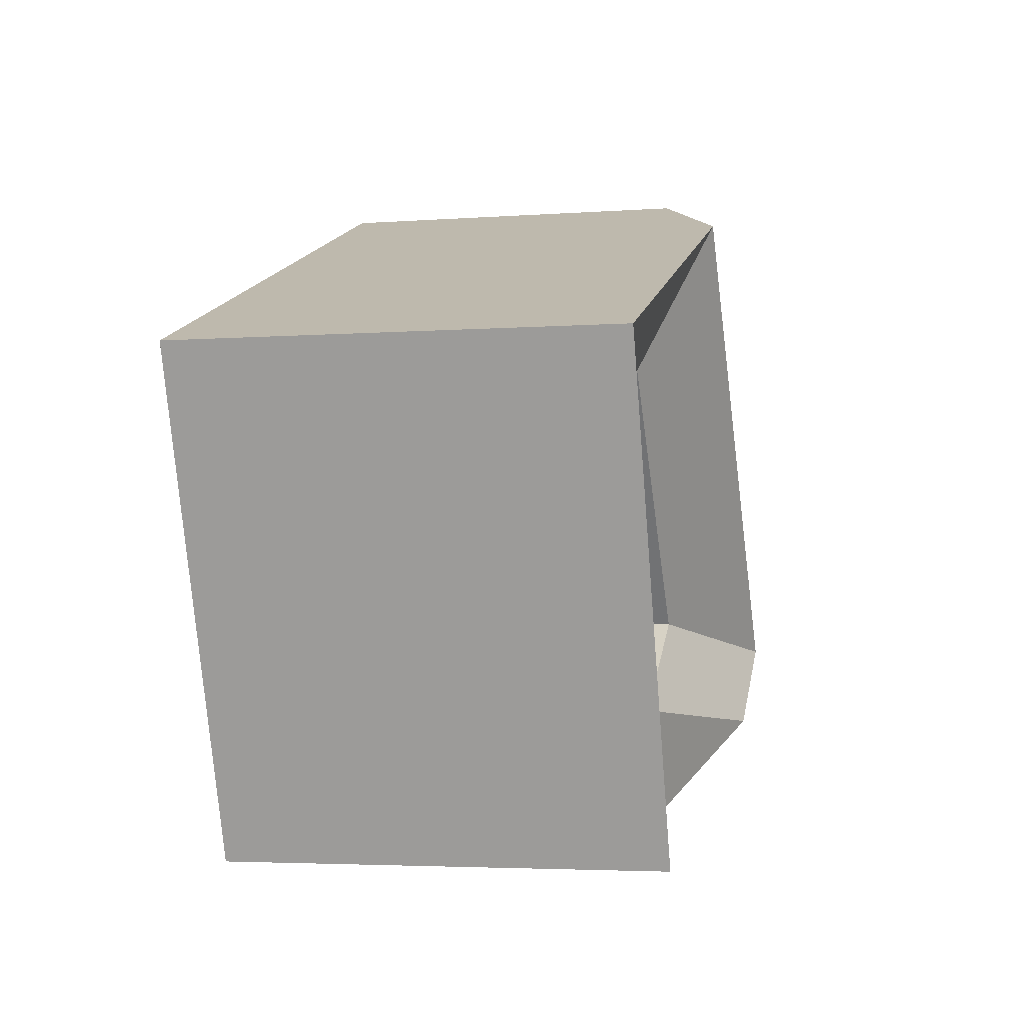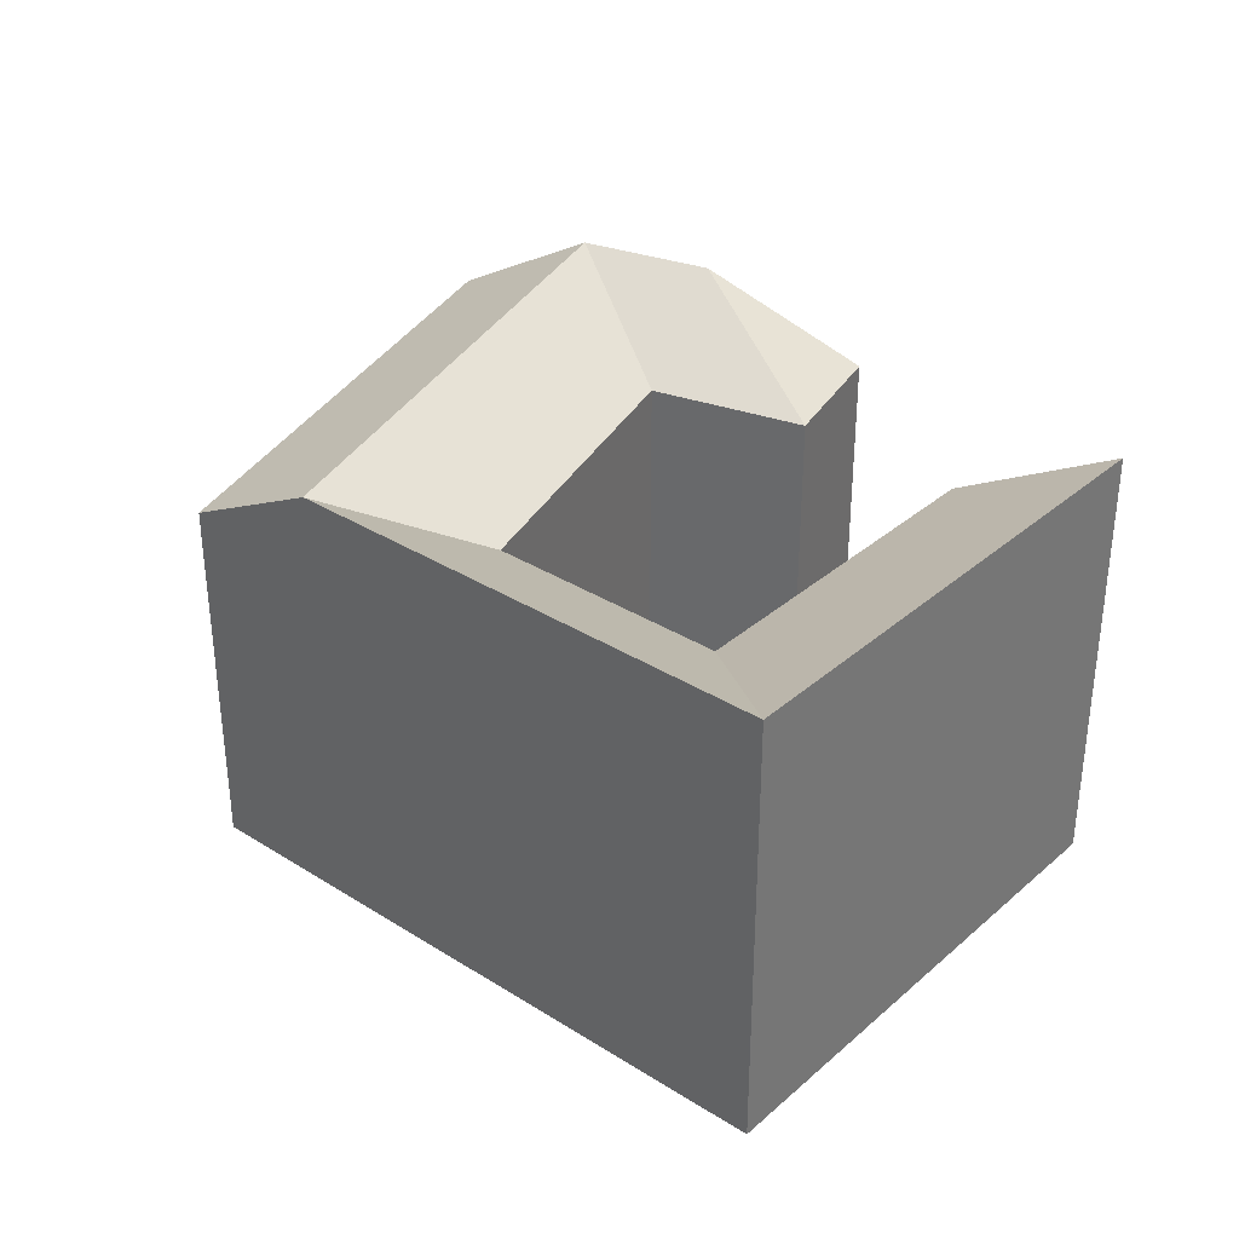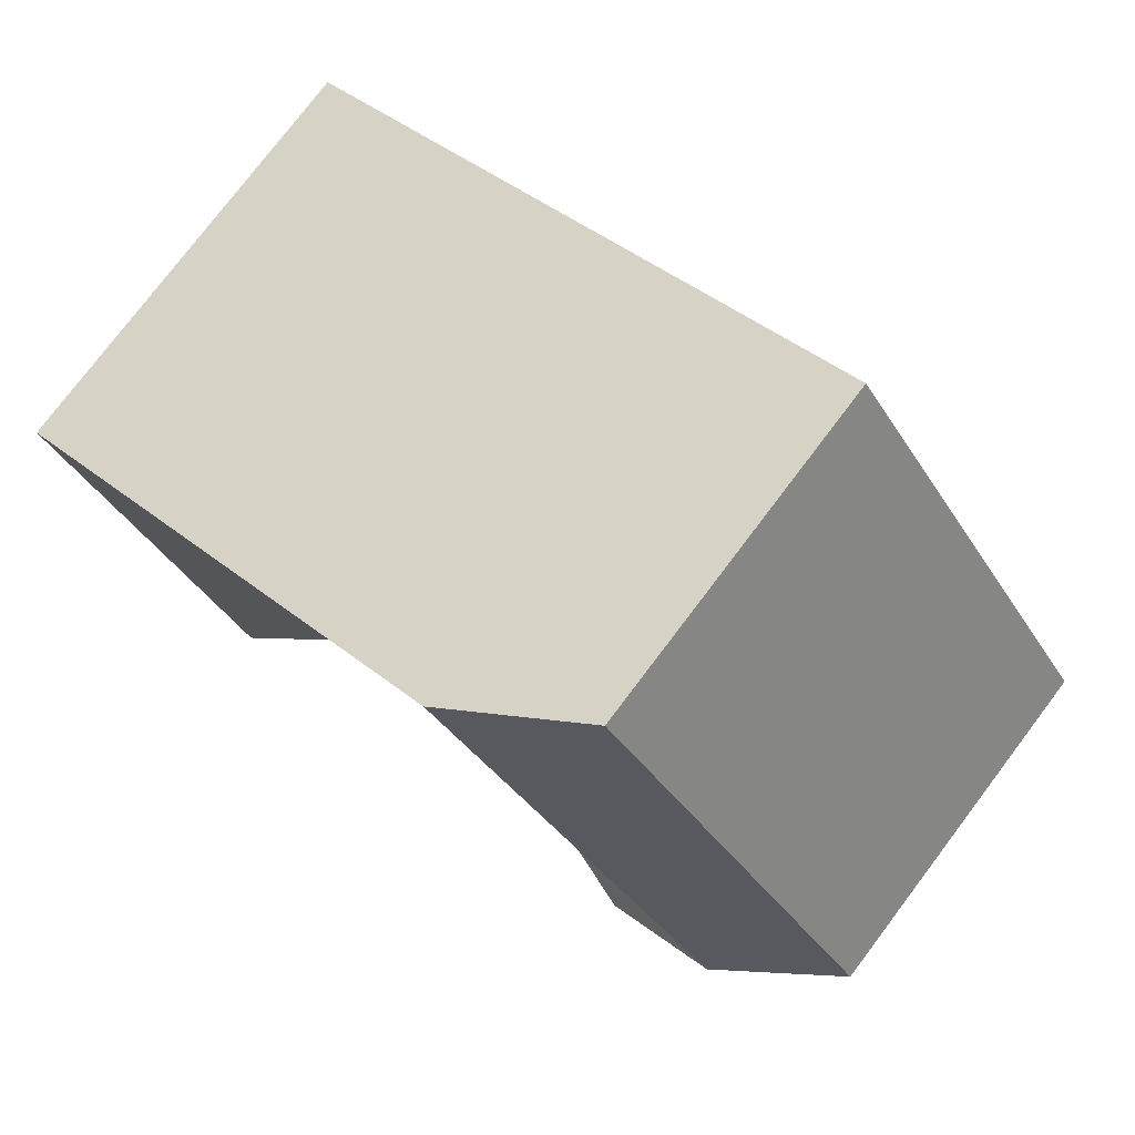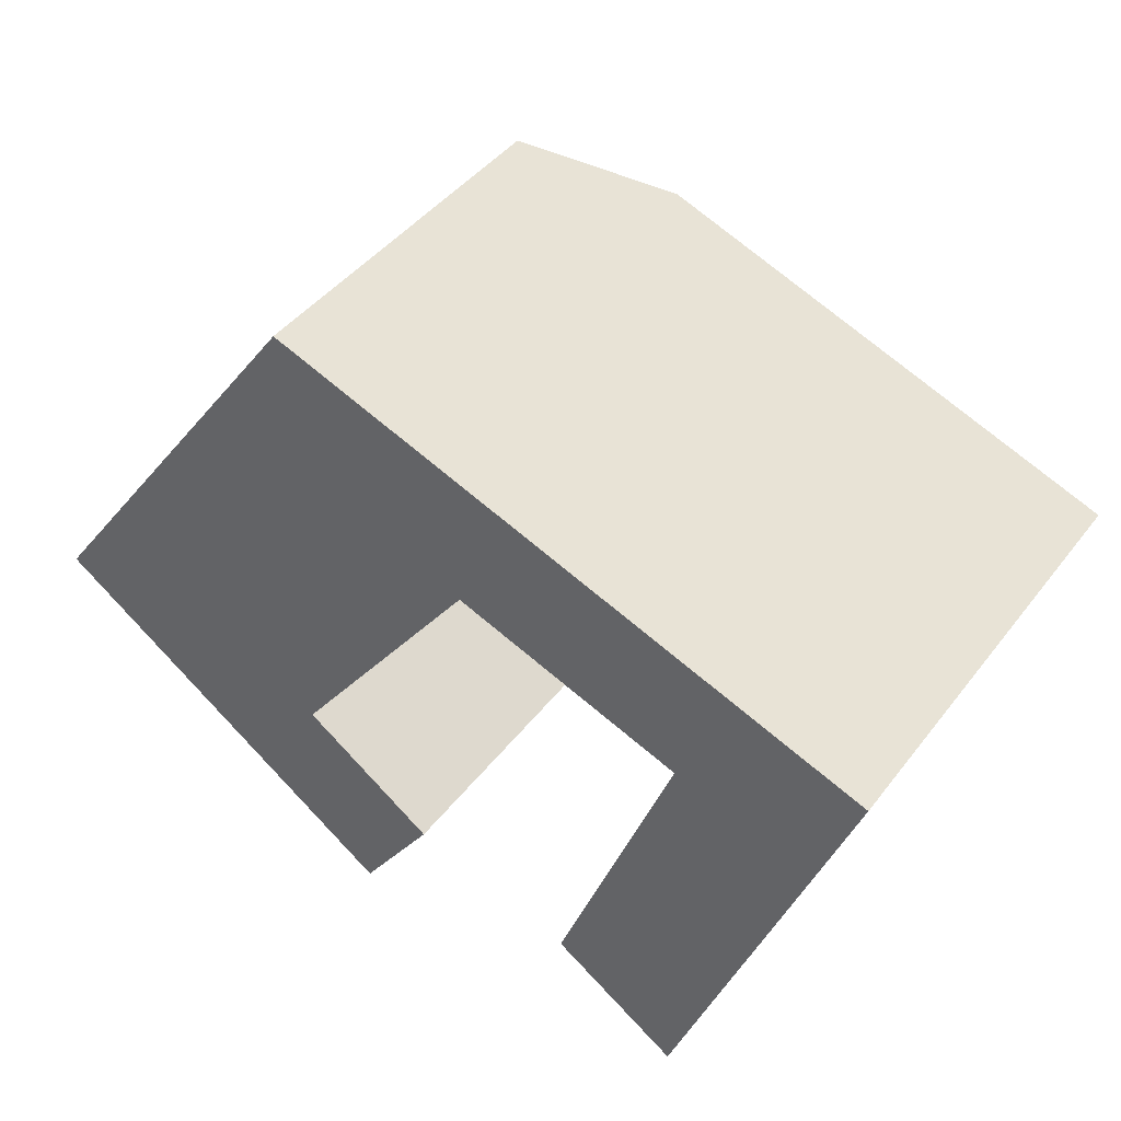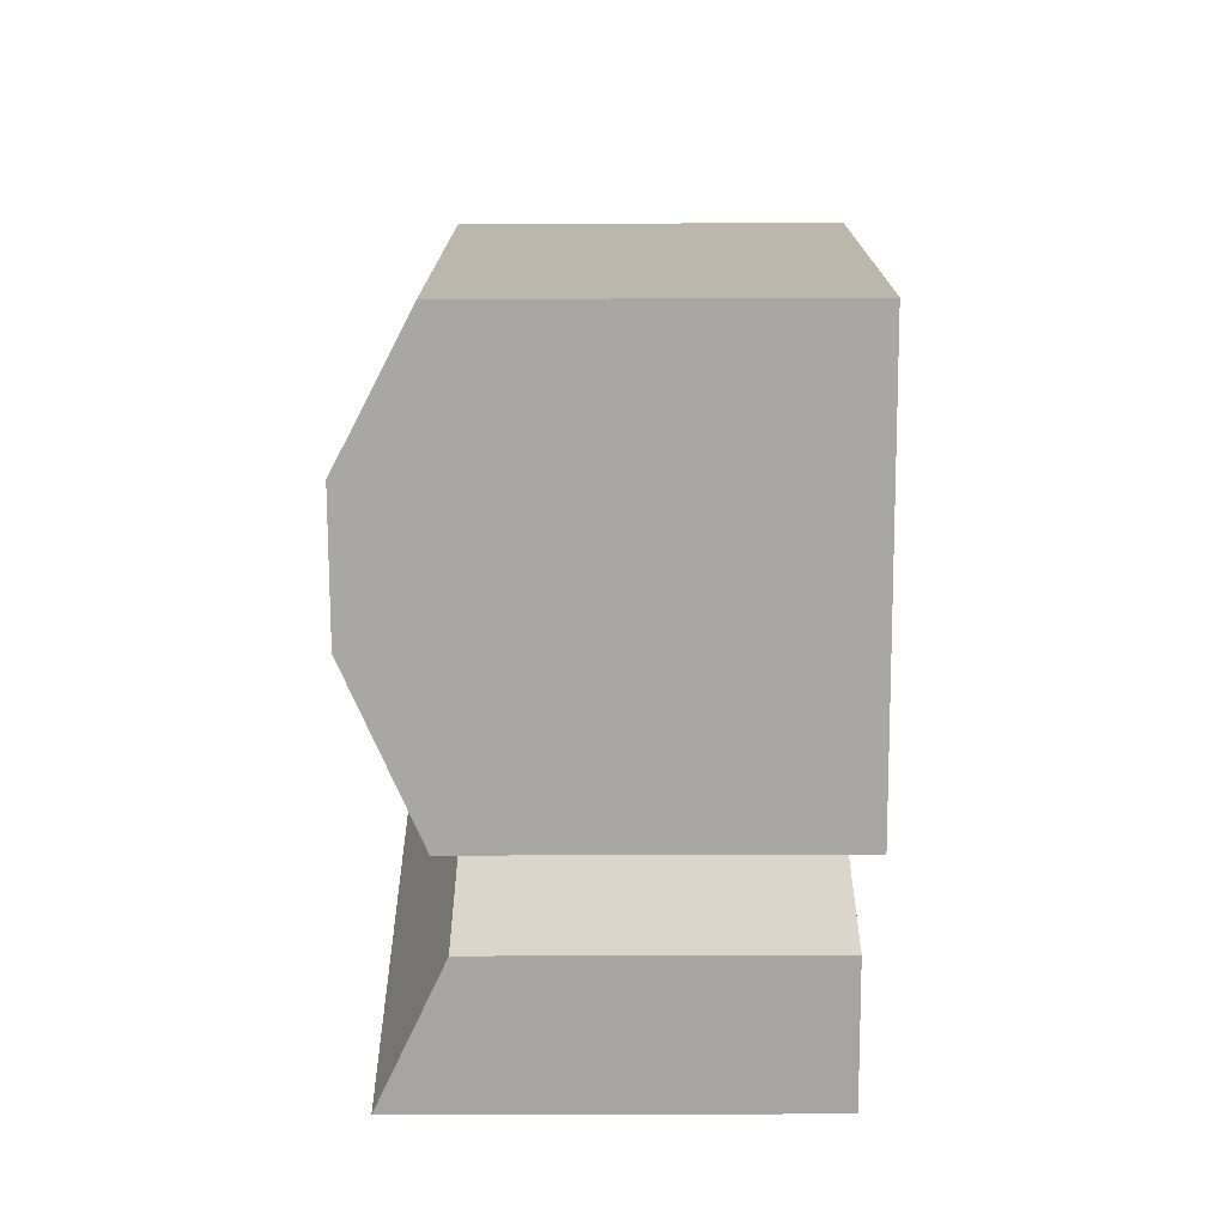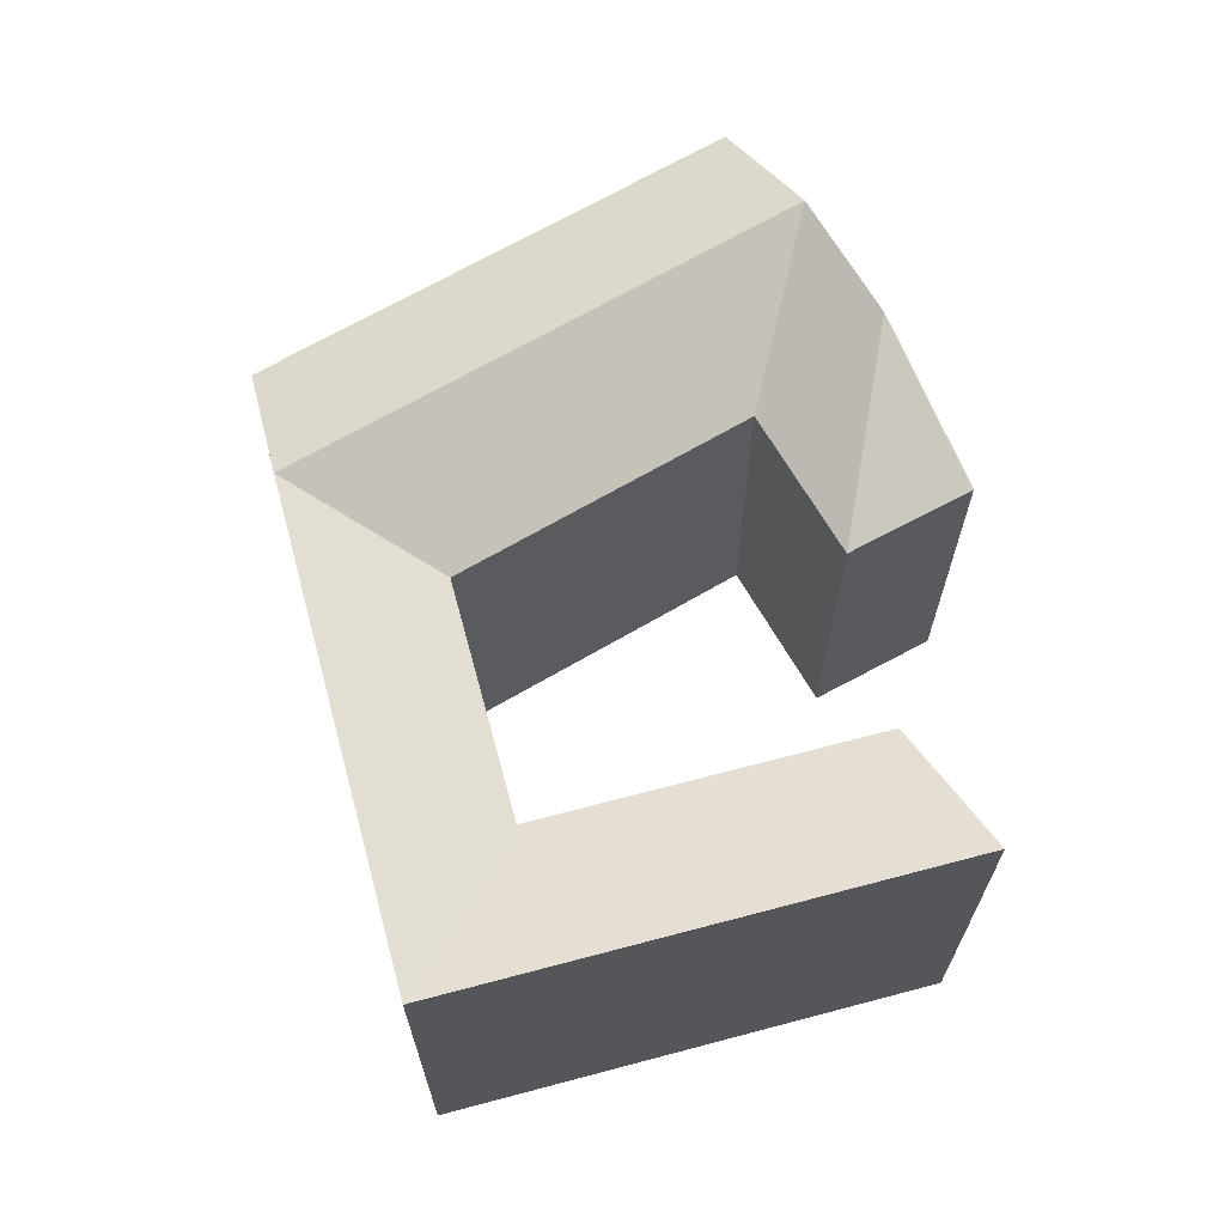
<metadata>
{"format":"obj","ext":"obj","renderer":"f3d","projection":"perspective","resolution":1024,"background":"white","views":[{"elev":-3.8,"azim":103.7,"up":"+Z"},{"elev":33.9,"azim":60.8,"up":"+Y"},{"elev":78.2,"azim":-142.8,"up":"+Z"},{"elev":43.3,"azim":34.4,"up":"+Z"},{"elev":-39.7,"azim":-89.7,"up":"+Z"},{"elev":66.8,"azim":95.2,"up":"+Y"}]}
</metadata>
<code>
v  49.43 -2.7e-16 4.409
v  34.57 6.929e-16 -11.32
v  41.87 9.957e-16 -16.26
v  41.42 -4.525e-16 7.39
v  52.01 -7.007e-16 11.44
v  43.99 -8.833e-16 14.42
v  25.12 5.009e-16 -8.18
v  12.97 5.586e-16 -9.123
v  20.81 8.966e-16 -14.64
v  17.51 1.728e-16 -2.822
v  40.96 -9.523e-16 15.55
v  36.69 -5.602e-16 9.149
v  32.9 -1.136e-15 18.55
v  28.36 -7.498e-16 12.24
v  4.54 -3.858e-16 6.301
v  0 0 0
v  5.864 -4.984e-16 8.139
v  18.99 4.642e-17 -0.7581
v  12.95 -1.101e-15 17.97
v  17.49 -1.487e-15 24.28
v  36.69 20.8 9.149
v  43.99 24.97 14.42
v  41.42 20.8 7.389
v  40.96 24.97 15.55
v  32.9 24.97 18.55
v  28.36 20.8 12.24
v  6.484 24.97 -4.562
v  4.54 20.8 6.3
v  11.02 24.97 1.739
v  0.000444 20.8 -0.0006582
v  17.51 20.8 -2.823
v  12.97 24.97 -9.124
v  5.864 20.8 8.139
v  12.43 24.97 3.69
v  18.99 20.8 -0.7588
v  12.95 20.8 17.97
v  20.66 24.97 15.11
v  34.57 20.8 -11.32
v  49.43 24.97 4.408
v  41.87 24.97 -16.26
v  52.01 24.97 11.44
v  20.81 20.8 -14.64
v  25.12 20.8 -8.181
v  17.49 20.8 24.28
v  25.2 24.97 21.41
g defaultobject
f 1 2 3
f 2 1 4
f 5 4 1
f 4 5 6
f 7 8 9
f 8 7 10
f 11 4 6
f 4 11 12
f 13 12 11
f 12 13 14
f 8 15 16
f 15 8 10
f 17 10 18
f 10 17 15
f 19 18 14
f 18 19 17
f 20 14 13
f 14 20 19
f 21 22 23
f 22 21 24
f 21 25 24
f 25 21 26
f 27 28 29
f 28 27 30
f 27 31 32
f 27 29 31
f 29 33 34
f 33 29 28
f 31 34 35
f 34 31 29
f 34 36 37
f 36 34 33
f 38 39 40
f 39 38 23
f 39 23 41
f 41 23 22
f 42 32 43
f 43 32 31
f 35 37 26
f 37 35 34
f 44 37 36
f 37 44 45
f 37 45 26
f 45 25 26
f 3 39 1
f 39 3 40
f 23 2 4
f 2 23 38
f 38 3 2
f 3 38 40
f 1 41 5
f 41 1 39
f 5 22 6
f 22 5 41
f 32 9 8
f 9 32 42
f 9 43 7
f 43 9 42
f 7 31 10
f 31 7 43
f 6 24 11
f 24 6 22
f 21 4 12
f 4 21 23
f 11 25 13
f 25 11 24
f 26 12 14
f 12 26 21
f 28 16 15
f 16 28 30
f 30 8 16
f 8 30 32
f 32 30 27
f 33 15 17
f 15 33 28
f 10 35 18
f 35 10 31
f 36 17 19
f 17 36 33
f 18 26 14
f 26 18 35
f 25 20 13
f 20 25 44
f 44 25 45
f 44 19 20
f 19 44 36

</code>
